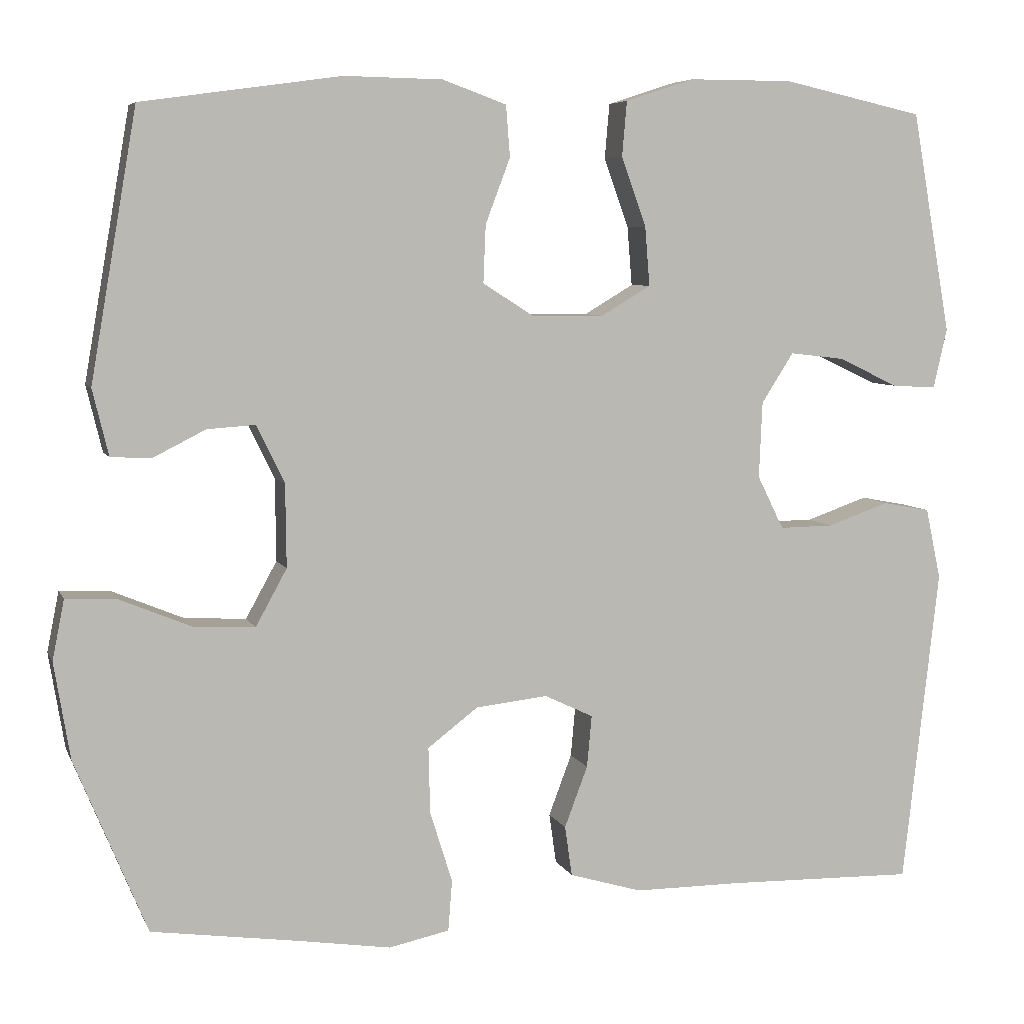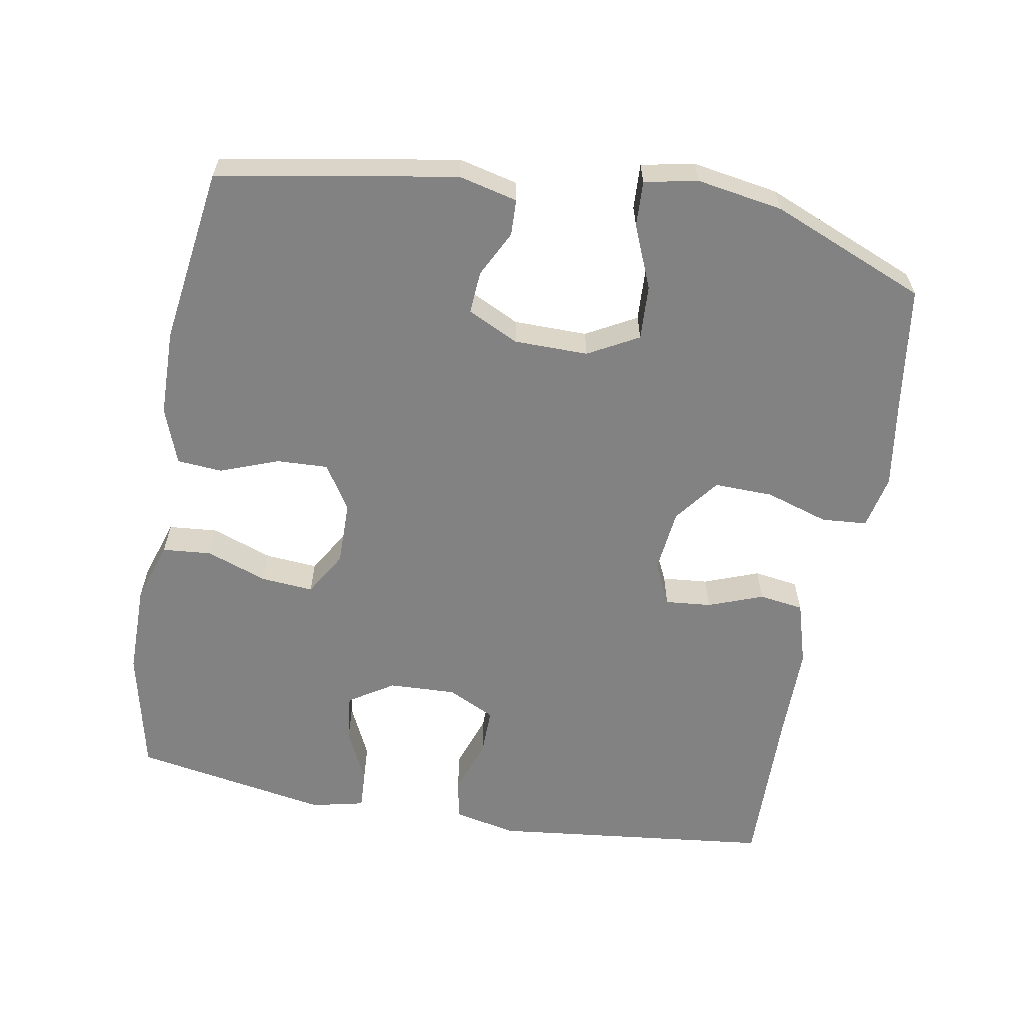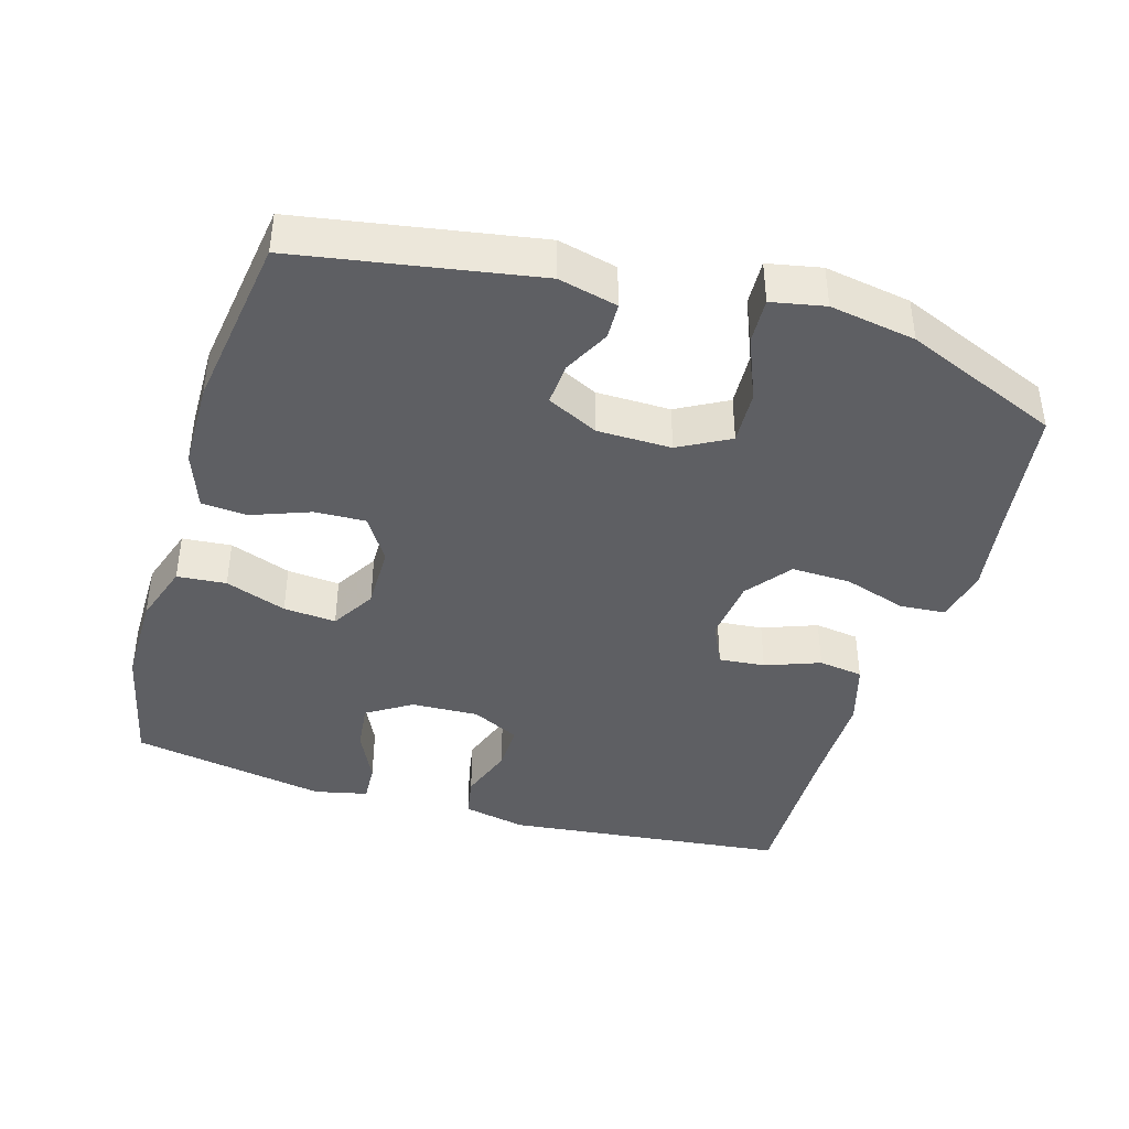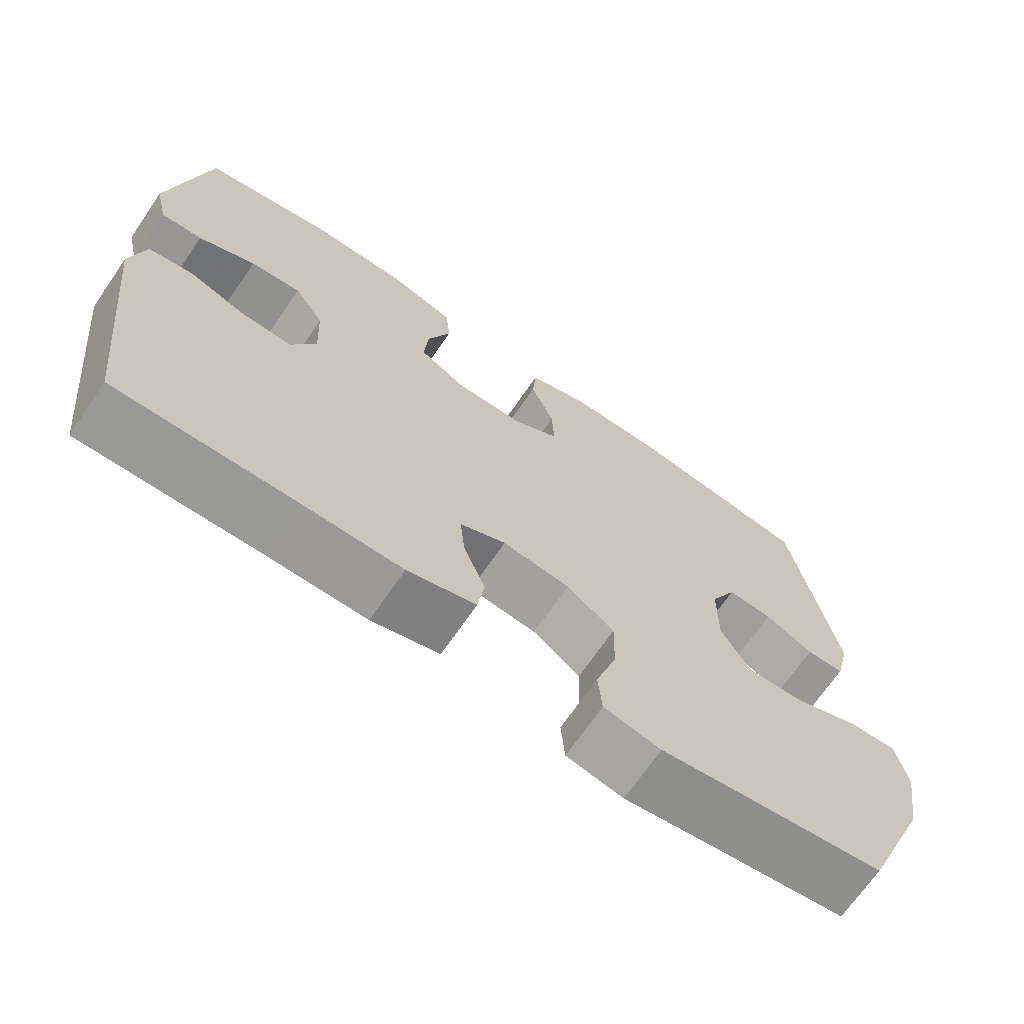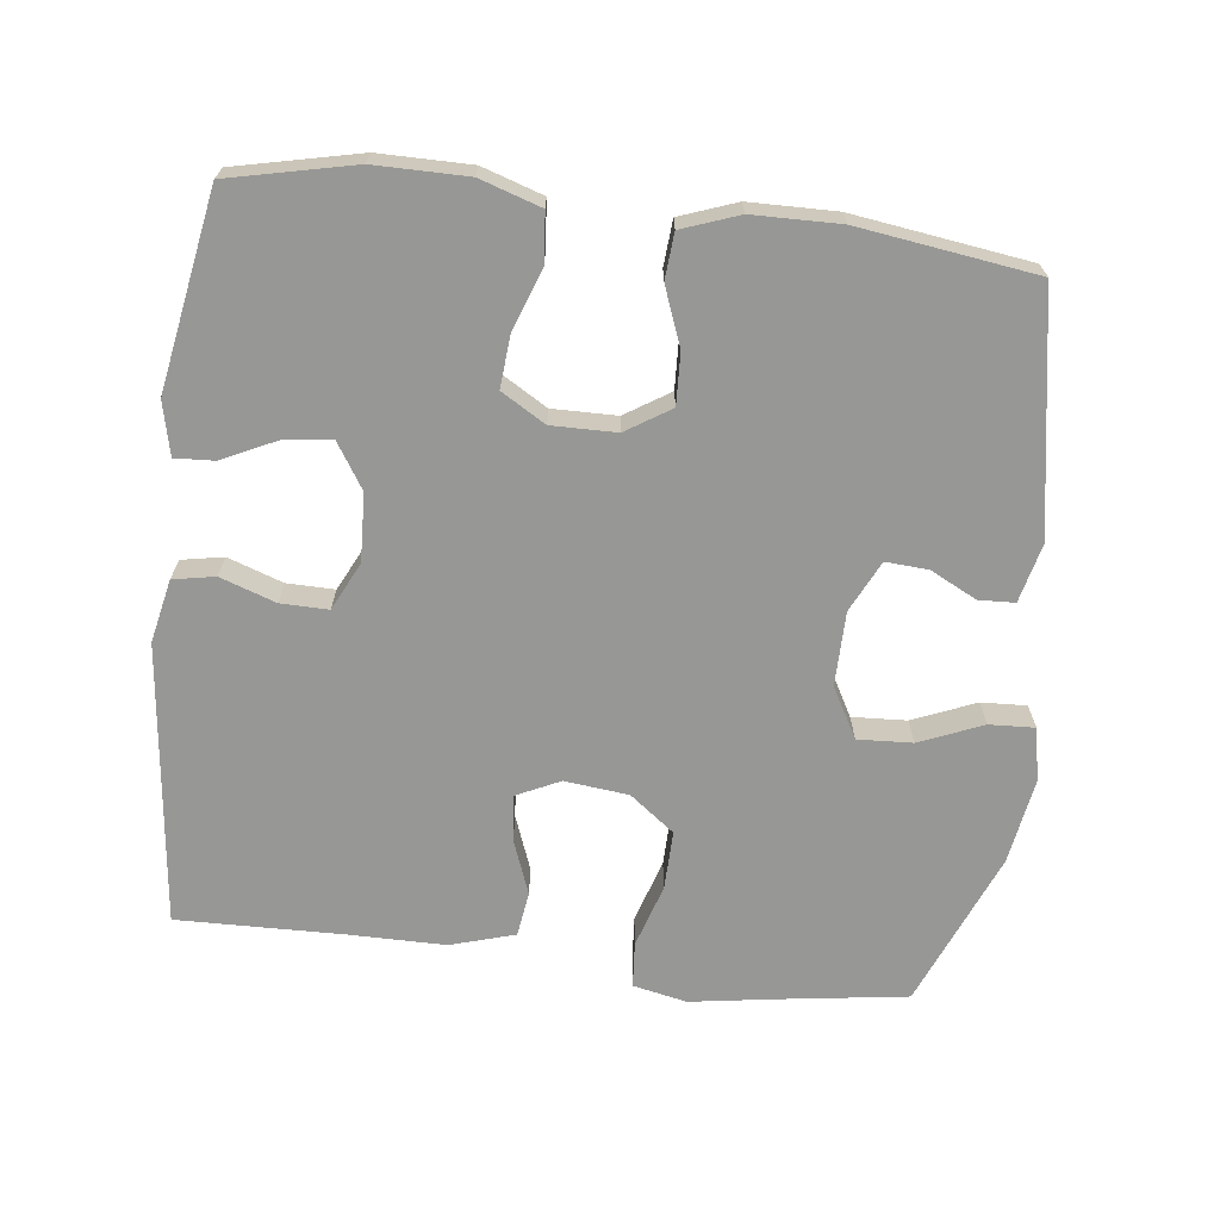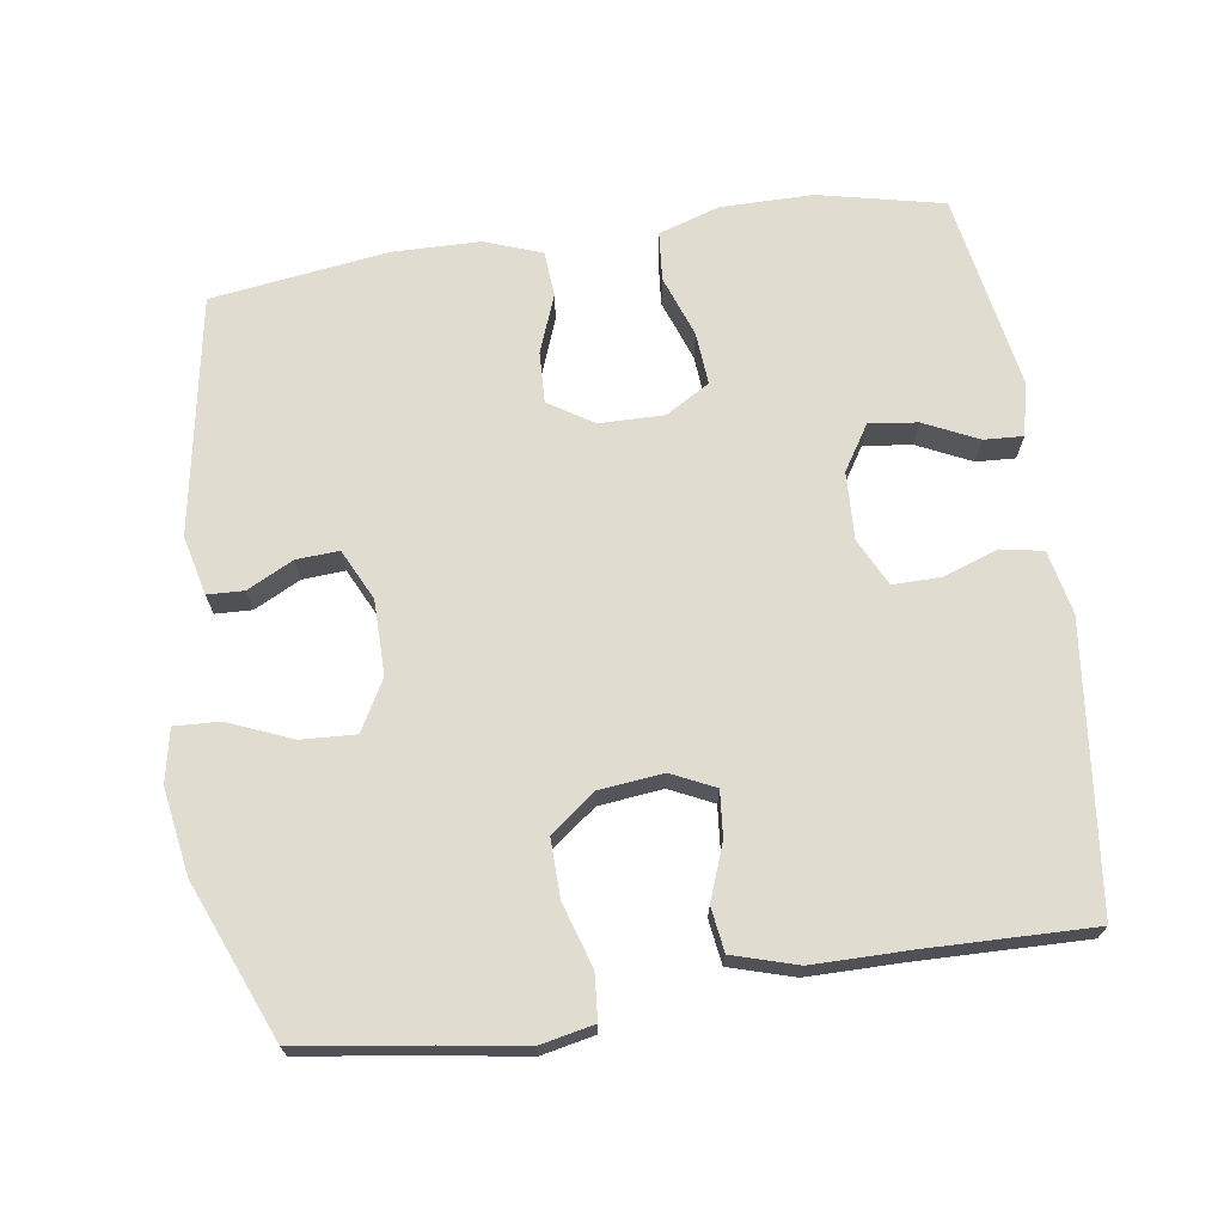
<metadata>
{"format":"obj","ext":"obj","renderer":"f3d","projection":"perspective","resolution":1024,"background":"white","views":[{"elev":6.3,"azim":164.2,"up":"+Z"},{"elev":-60.8,"azim":79.9,"up":"+Y"},{"elev":-41.3,"azim":73.3,"up":"+Y"},{"elev":-69.4,"azim":-34.5,"up":"+Z"},{"elev":-68.1,"azim":-6.8,"up":"+Y"},{"elev":69.6,"azim":171.7,"up":"+Y"}]}
</metadata>
<code>
v 0.5 0.07 -0.5
v 0.317 0.07 -0.526
v 0.2 0.07 -0.544
v 0.124 0.07 -0.528
v 0.119 0.07 -0.464
v 0.147 0.07 -0.375
v 0.149 0.07 -0.292
v 0.086 0.07 -0.244
v -0.004 0.07 -0.234
v -0.065 0.07 -0.263
v -0.059 0.07 -0.328
v -0.03 0.07 -0.405
v -0.039 0.07 -0.468
v -0.13 0.07 -0.495
v -0.264 0.07 -0.495
v -0.5 0.07 -0.5
v -0.545 0.07 -0.102
v -0.526 0.07 -0.013
v -0.467 0.07 -0.002
v -0.389 0.07 -0.029
v -0.322 0.07 -0.03
v -0.289 0.07 0.037
v -0.293 0.07 0.132
v -0.333 0.07 0.195
v -0.401 0.07 0.187
v -0.477 0.07 0.151
v -0.532 0.07 0.148
v -0.549 0.07 0.223
v -0.5 0.07 0.5
v -0.324 0.07 0.539
v -0.194 0.07 0.539
v -0.108 0.07 0.511
v -0.102 0.07 0.442
v -0.133 0.07 0.356
v -0.139 0.07 0.282
v -0.077 0.07 0.245
v 0.014 0.07 0.246
v 0.077 0.07 0.286
v 0.074 0.07 0.358
v 0.043 0.07 0.44
v 0.048 0.07 0.504
v 0.128 0.07 0.533
v 0.251 0.07 0.535
v 0.5 0.07 0.5
v 0.558 0.07 0.165
v 0.538 0.07 0.082
v 0.487 0.07 0.08
v 0.422 0.07 0.113
v 0.362 0.07 0.117
v 0.327 0.07 0.045
v 0.326 0.07 -0.059
v 0.365 0.07 -0.13
v 0.442 0.07 -0.126
v 0.531 0.07 -0.089
v 0.595 0.07 -0.086
v 0.61 0.07 -0.161
v 0.59 0.07 -0.282
v 0.5 0 -0.5
v 0.317 0 -0.526
v 0.2 0 -0.544
v 0.124 0 -0.528
v 0.119 0 -0.464
v 0.147 0 -0.375
v 0.149 0 -0.292
v 0.086 0 -0.244
v -0.004 0 -0.234
v -0.065 0 -0.263
v -0.059 0 -0.328
v -0.03 0 -0.405
v -0.039 0 -0.468
v -0.13 0 -0.495
v -0.264 0 -0.495
v -0.5 0 -0.5
v -0.545 0 -0.102
v -0.526 0 -0.013
v -0.467 0 -0.002
v -0.389 0 -0.029
v -0.322 0 -0.03
v -0.289 0 0.037
v -0.293 0 0.132
v -0.333 0 0.195
v -0.401 0 0.187
v -0.477 0 0.151
v -0.532 0 0.148
v -0.549 0 0.223
v -0.5 0 0.5
v -0.324 0 0.539
v -0.194 0 0.539
v -0.108 0 0.511
v -0.102 0 0.442
v -0.133 0 0.356
v -0.139 0 0.282
v -0.077 0 0.245
v 0.014 0 0.246
v 0.077 0 0.286
v 0.074 0 0.358
v 0.043 0 0.44
v 0.048 0 0.504
v 0.128 0 0.533
v 0.251 0 0.535
v 0.5 0 0.5
v 0.558 0 0.165
v 0.538 0 0.082
v 0.487 0 0.08
v 0.422 0 0.113
v 0.362 0 0.117
v 0.327 0 0.045
v 0.326 0 -0.059
v 0.365 0 -0.13
v 0.442 0 -0.126
v 0.531 0 -0.089
v 0.595 0 -0.086
v 0.61 0 -0.161
v 0.59 0 -0.282
f 57 1 2
f 56 57 2
f 55 56 2
f 54 55 2
f 53 54 2
f 4 5 6
f 3 4 6
f 2 3 6
f 53 2 6
f 52 53 6
f 51 52 6 7
f 50 51 7 8
f 49 50 8 9
f 46 47 48
f 45 46 48
f 44 45 48
f 43 44 48
f 42 43 48
f 41 42 48
f 40 41 48
f 39 40 48
f 38 39 48 49
f 49 9 10
f 38 49 10
f 37 38 10
f 32 33 34
f 31 32 34
f 30 31 34
f 29 30 34
f 28 29 34
f 27 28 34
f 26 27 34
f 25 26 34
f 24 25 34 35
f 23 24 35 36
f 18 19 20
f 17 18 20
f 16 17 20
f 15 16 20
f 15 20 21
f 14 15 21
f 13 14 21
f 12 13 21
f 11 12 21
f 10 11 21 22
f 23 36 37
f 22 23 37
f 10 22 37
f 59 58 114
f 59 114 113
f 59 113 112
f 59 112 111
f 59 111 110
f 63 62 61
f 63 61 60
f 63 60 59
f 63 59 110
f 63 110 109
f 64 63 109 108
f 65 64 108 107
f 66 65 107 106
f 105 104 103
f 105 103 102
f 105 102 101
f 105 101 100
f 105 100 99
f 105 99 98
f 105 98 97
f 105 97 96
f 106 105 96 95
f 67 66 106
f 67 106 95
f 67 95 94
f 91 90 89
f 91 89 88
f 91 88 87
f 91 87 86
f 91 86 85
f 91 85 84
f 91 84 83
f 91 83 82
f 92 91 82 81
f 93 92 81 80
f 77 76 75
f 77 75 74
f 77 74 73
f 77 73 72
f 78 77 72
f 78 72 71
f 78 71 70
f 78 70 69
f 78 69 68
f 79 78 68 67
f 94 93 80
f 94 80 79
f 94 79 67
f 1 58 59 2
f 2 59 60 3
f 3 60 61 4
f 4 61 62 5
f 5 62 63 6
f 6 63 64 7
f 7 64 65 8
f 8 65 66 9
f 9 66 67 10
f 10 67 68 11
f 11 68 69 12
f 12 69 70 13
f 13 70 71 14
f 14 71 72 15
f 15 72 73 16
f 16 73 74 17
f 17 74 75 18
f 18 75 76 19
f 19 76 77 20
f 20 77 78 21
f 21 78 79 22
f 22 79 80 23
f 23 80 81 24
f 24 81 82 25
f 25 82 83 26
f 26 83 84 27
f 27 84 85 28
f 28 85 86 29
f 29 86 87 30
f 30 87 88 31
f 31 88 89 32
f 32 89 90 33
f 33 90 91 34
f 34 91 92 35
f 35 92 93 36
f 36 93 94 37
f 37 94 95 38
f 38 95 96 39
f 39 96 97 40
f 40 97 98 41
f 41 98 99 42
f 42 99 100 43
f 43 100 101 44
f 44 101 102 45
f 45 102 103 46
f 46 103 104 47
f 47 104 105 48
f 48 105 106 49
f 49 106 107 50
f 50 107 108 51
f 51 108 109 52
f 52 109 110 53
f 53 110 111 54
f 54 111 112 55
f 55 112 113 56
f 56 113 114 57
f 57 114 58 1

</code>
